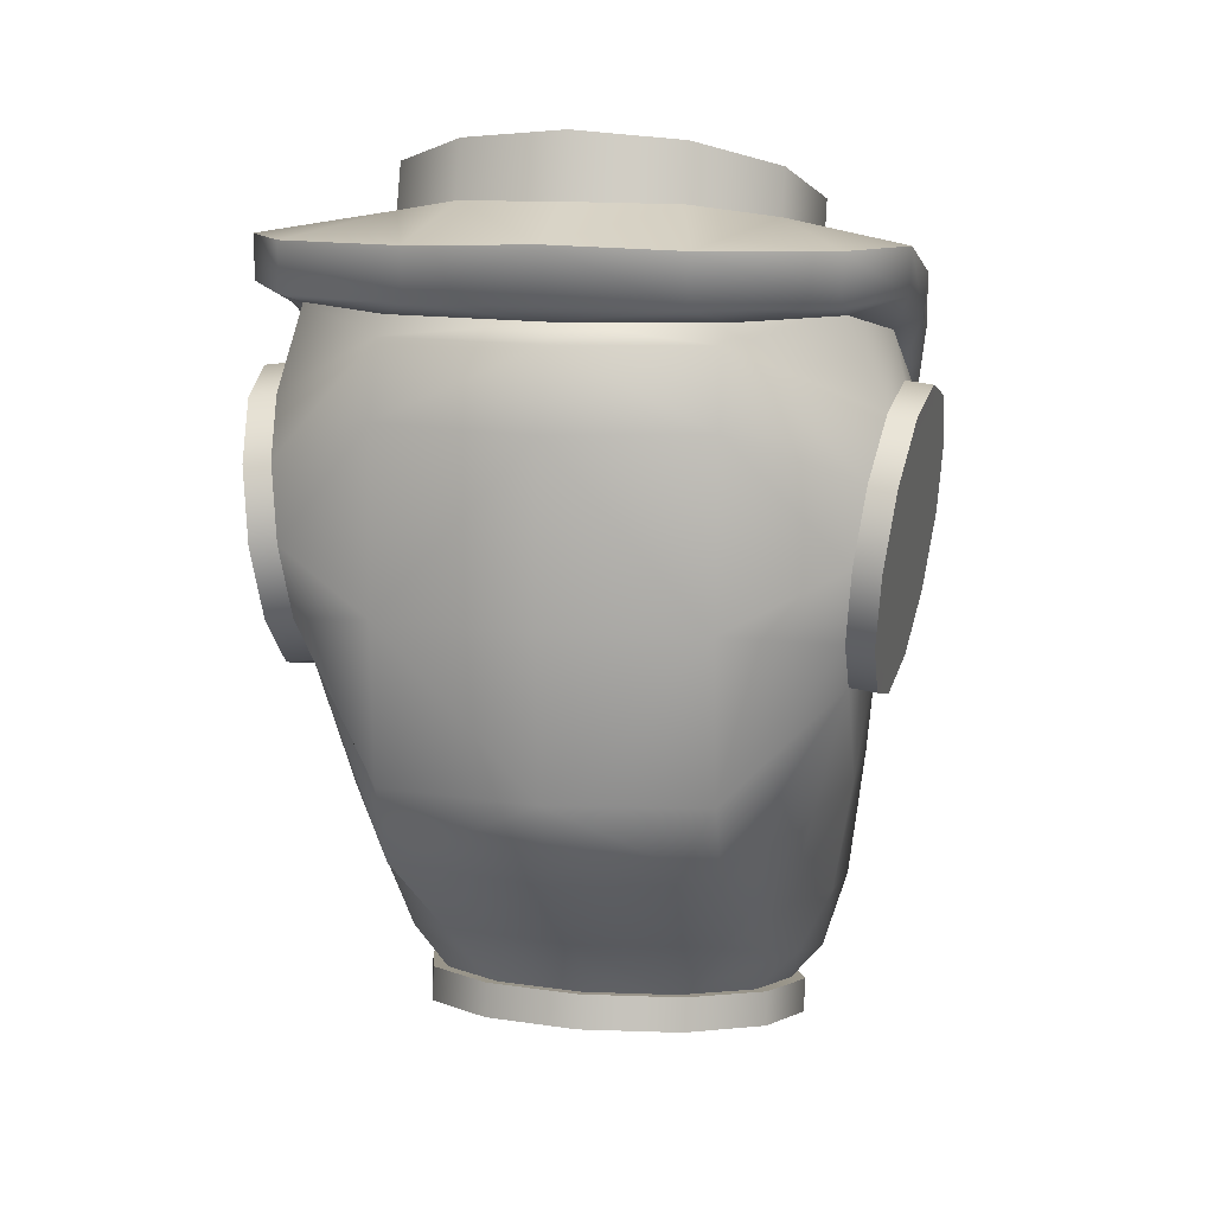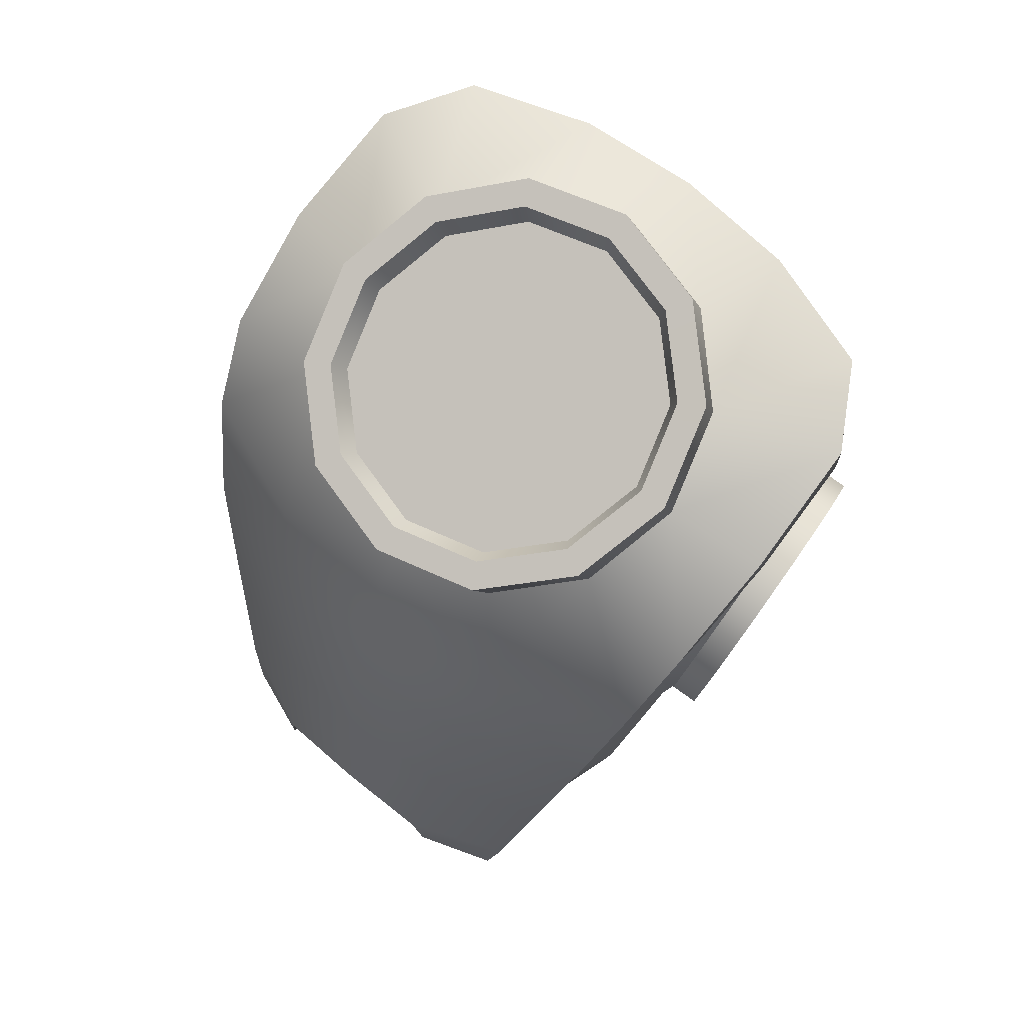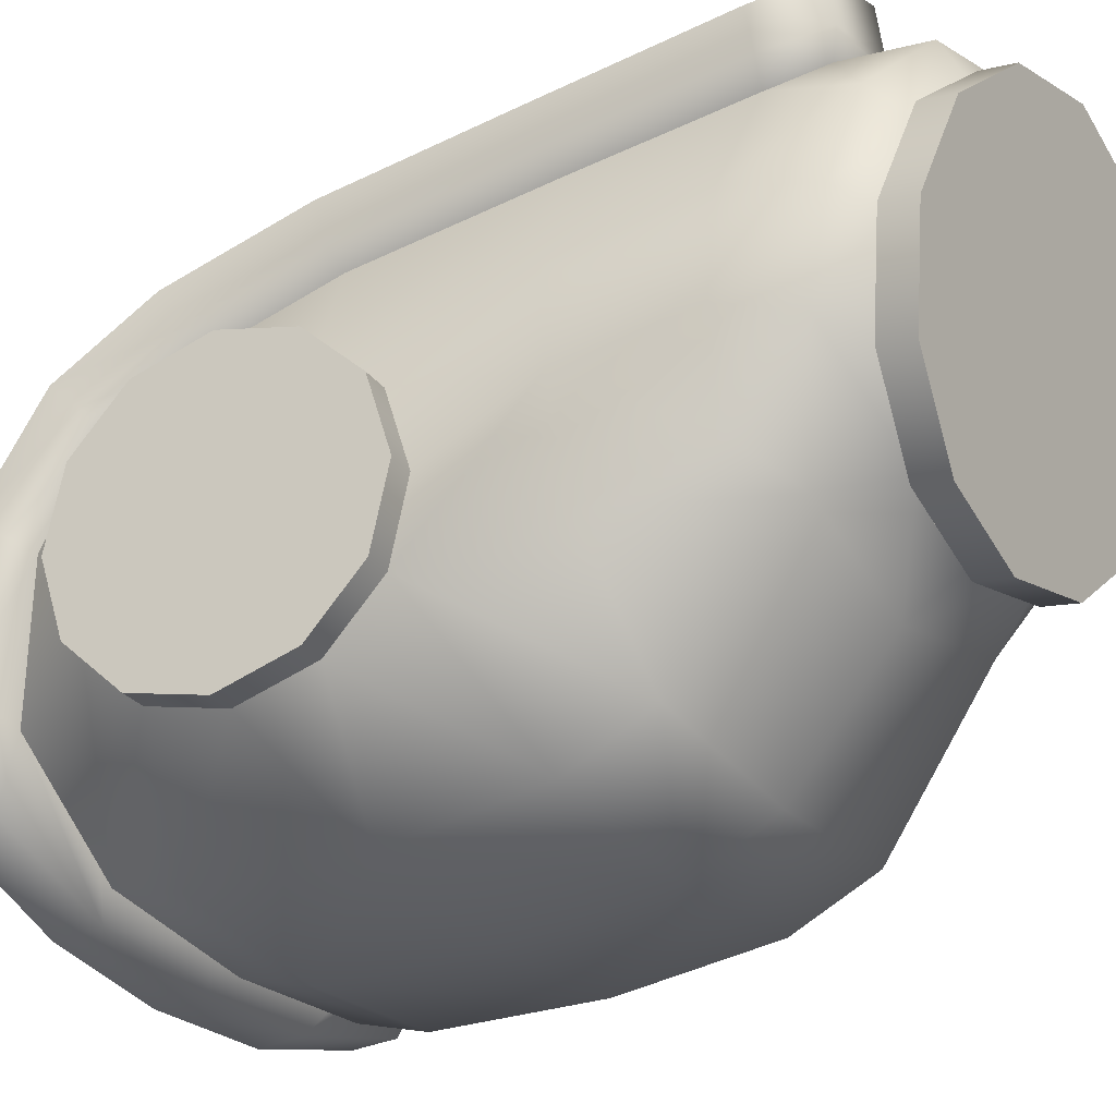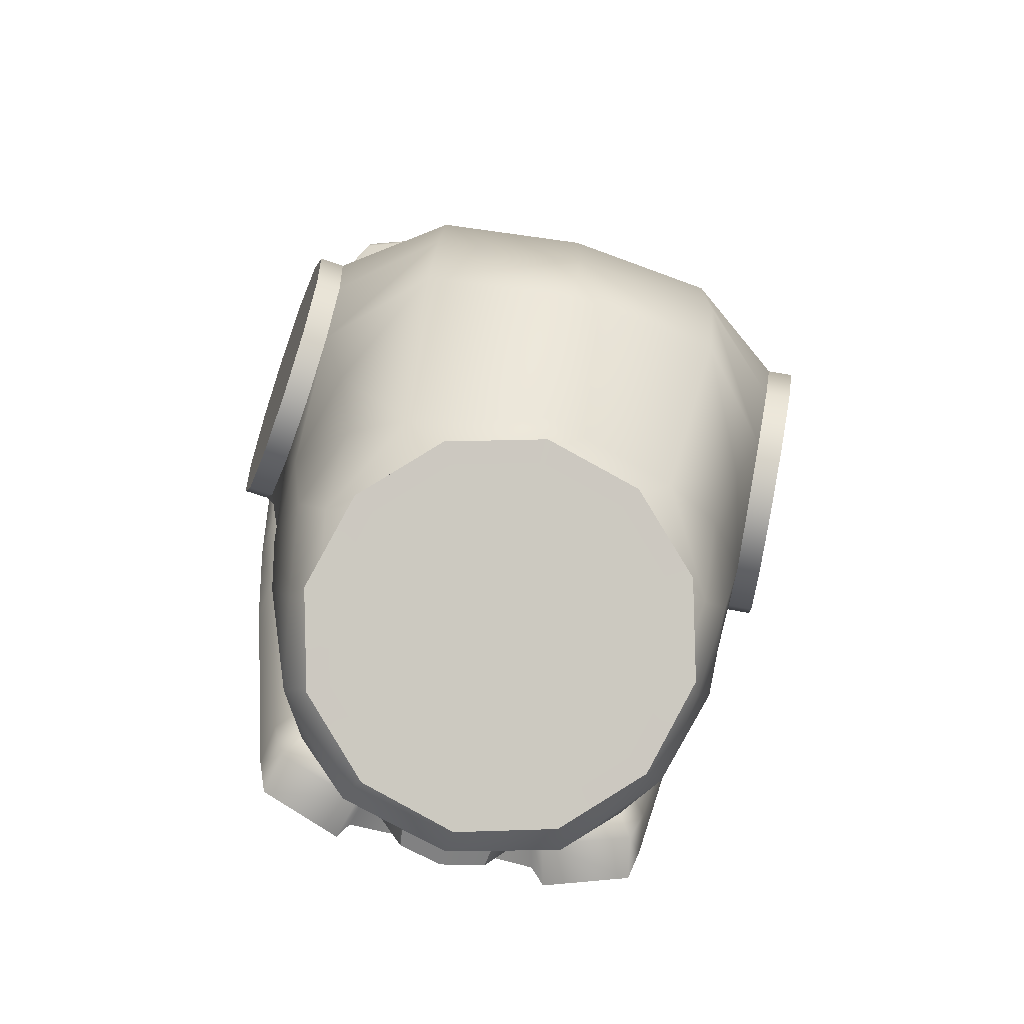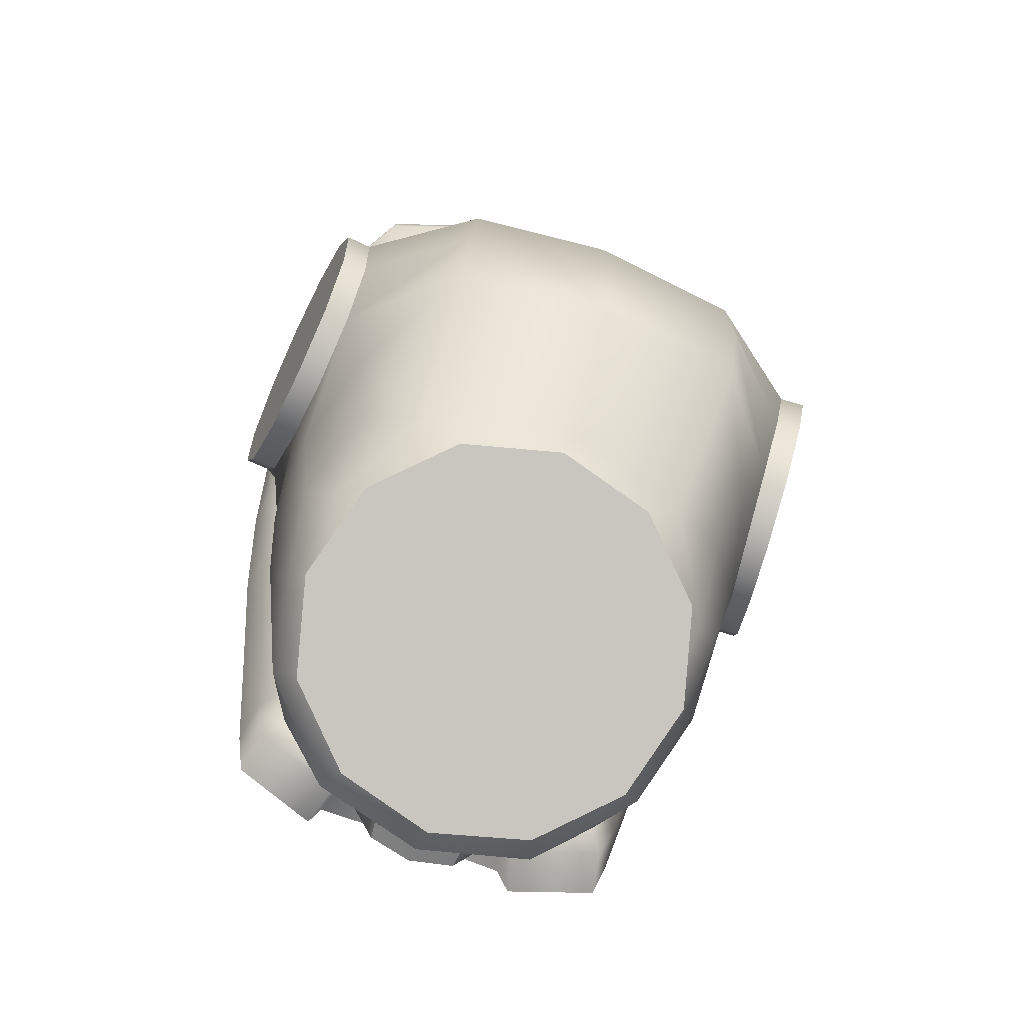
<metadata>
{"format":"obj","ext":"obj","renderer":"f3d","projection":"perspective","resolution":1024,"background":"white","views":[{"elev":13.8,"azim":-168.8,"up":"+Y"},{"elev":69.5,"azim":39.8,"up":"+Y"},{"elev":-31.4,"azim":-56.2,"up":"+Z"},{"elev":-79.7,"azim":166.1,"up":"+Y"},{"elev":-78.5,"azim":159.7,"up":"+Y"}]}
</metadata>
<code>
g tweakSet1
v 0.8316 1.787 -0.01381
v 0.4801 1.91 -0.343
v 0 1.955 -0.4635
v -0.4801 1.91 -0.343
v -0.8316 1.787 -0.01381
v -0.9602 1.618 0.4359
v -0.8316 1.45 0.8856
v -0.4801 1.327 1.215
v 0 1.282 1.335
v 0.4801 1.327 1.215
v 0.8316 1.45 0.8856
v 0.9602 1.618 0.4359
v 0.8796 0.752 -1.271
v 0.8848 -1.142 -1.283
v 0 0.7348 -1.377
v 0 -1.152 -1.382
v 0 1.156 -1.227
v 0.8729 1.162 -1.134
v 0.8785 -0.2409 -1.345
v 0 -0.2364 -1.439
v 0 -1.65 -1.185
v 0.8839 -1.619 -1.086
v 0 -2.231 -0.5107
v 0.7895 -2.266 -0.3058
v 0 -2.576 -0.3301
v 0.5204 -2.608 -0.1941
v 1.131 -2.488 0.285
v 0.9014 -2.693 0.1772
v 1.211 -2.635 0.802
v 1.041 -2.809 0.6844
v 1.115 -2.768 1.31
v 0.9014 -2.926 1.192
v 0.6415 -2.89 1.815
v 0.5204 -3.011 1.563
v 0 -2.943 1.964
v 0 -3.042 1.699
v 1.558 0.4429 -0.7799
v 1.463 -0.3956 -0.7799
v 1.62 0.747 -0.4721
v 1.455 -0.7055 -0.4721
v 1.268 -1.453 -0.34
v 1.123 -2.06 -0.1184
v 1.425 -1.433 0.2365
v 1.309 -2.131 0.3588
v 1.177 -1.375 1.405
v 1.022 -2.257 1.563
v 1.478 -0.8222 -0.05168
v 1.367 -0.3582 1.195
v 1.528 -0.714 0.3688
v 1.441 -1.416 0.7711
v 1.342 -2.205 0.8855
v 0 1.248 -1.073
v 0.873 1.254 -0.9778
v 1.421 1.255 -0.5882
v 1.669 0.8553 -0.05168
v 1.587 1.091 0.1502
v 1.693 0.7386 0.3688
v 1.585 0.7882 0.682
v 1.684 0.4288 0.6766
v 1.456 0.3266 0.985
v 1.647 0.008163 0.7892
v 1.589 -0.41 0.6766
v 1.501 0.0248 -0.8926
v 0.9568 -2.564 1.622
v 0.5579 -2.607 1.81
v 0 -2.771 2.016
v 0.2648 -2.763 1.957
v 1.296 -1.296 1.492
v 1.135 -2.29 1.678
v 1.464 -0.3238 1.298
v 0 1.344 -1.232
v 0.7108 1.34 -1.21
v 1.716 1.347 -0.4816
v 1.738 1.154 0.1886
v 1.689 0.8306 0.759
v 1.595 0.3837 1.058
v 1.044 -2.635 1.729
v 0.5579 -2.607 1.901
v 1.427 1.34 -0.9713
v 0.4959 -2.298 1.927
v 1.503 -0.277 1.537
v 1.624 0.4801 1.282
v 0 0.5209 1.724
v 0 -0.1474 1.929
v 0.8101 0.5137 1.595
v 0.7504 -0.1875 1.859
v 0 -1.107 2.076
v 0.6517 -1.17 2.005
v 1.335 -1.266 1.734
v 0 -2.147 2.203
v 0.5646 -2.262 2.173
v 1.172 -2.267 1.921
v 0 0.9241 1.441
v 1.026 1.232 0.9235
v 1.704 1.004 0.9321
v 1.184 1.498 0.391
v 1.751 1.384 0.2872
v 1.026 1.698 -0.1666
v 1.721 1.595 -0.472
v 0.6251 -2.604 2.147
v 1.098 -2.622 1.975
v 1.426 1.613 -0.9698
v 0 1.81 -0.7571
v 0 1.646 -1.26
v 0.5922 1.792 -0.5943
v 0.7171 1.623 -1.207
v 0 -2.24 2.092
v 0.4468 -2.336 2.013
v 0 -2.736 2.12
v 0.2524 -2.725 2.066
v 0.5922 1.013 1.305
v 0 -2.182 1.945
v -0.8796 0.752 -1.271
v -0.8848 -1.142 -1.283
v -0.8729 1.162 -1.134
v -0.8785 -0.2409 -1.345
v -0.8839 -1.619 -1.086
v -0.7895 -2.266 -0.3058
v -0.5204 -2.608 -0.1941
v -1.131 -2.488 0.285
v -0.9014 -2.693 0.1772
v -1.211 -2.635 0.802
v -1.041 -2.809 0.6844
v -1.115 -2.768 1.31
v -0.9014 -2.926 1.192
v -0.6415 -2.89 1.815
v -0.5204 -3.011 1.563
v -1.558 0.4429 -0.7799
v -1.463 -0.3956 -0.7799
v -1.62 0.747 -0.4721
v -1.455 -0.7055 -0.4721
v -1.268 -1.453 -0.34
v -1.123 -2.06 -0.1184
v -1.425 -1.433 0.2365
v -1.309 -2.131 0.3588
v -1.177 -1.375 1.405
v -1.022 -2.257 1.563
v -1.478 -0.8222 -0.05168
v -1.367 -0.3582 1.195
v -1.528 -0.714 0.3688
v -1.441 -1.416 0.7711
v -1.342 -2.205 0.8855
v -0.873 1.254 -0.9778
v -1.421 1.255 -0.5882
v -1.669 0.8553 -0.05168
v -1.587 1.091 0.1502
v -1.693 0.7386 0.3688
v -1.585 0.7882 0.682
v -1.684 0.4288 0.6766
v -1.456 0.3266 0.985
v -1.647 0.008163 0.7892
v -1.589 -0.41 0.6766
v -1.501 0.0248 -0.8926
v -0.9568 -2.564 1.622
v -0.5579 -2.607 1.81
v -0.2648 -2.763 1.957
v -1.296 -1.296 1.492
v -1.135 -2.29 1.678
v -1.464 -0.3238 1.298
v -0.7108 1.34 -1.21
v -1.716 1.347 -0.4816
v -1.738 1.154 0.1886
v -1.689 0.8306 0.759
v -1.595 0.3837 1.058
v -1.044 -2.635 1.729
v -0.5579 -2.607 1.901
v -1.427 1.34 -0.9713
v -0.4959 -2.298 1.927
v -1.503 -0.277 1.537
v -1.624 0.4801 1.282
v -0.8101 0.5137 1.595
v -0.7504 -0.1875 1.859
v -0.6517 -1.17 2.005
v -1.335 -1.266 1.734
v -0.5646 -2.262 2.173
v -1.172 -2.267 1.921
v -1.026 1.232 0.9235
v -1.704 1.004 0.9321
v -1.184 1.498 0.391
v -1.751 1.384 0.2872
v -1.026 1.698 -0.1666
v -1.721 1.595 -0.472
v -0.6251 -2.604 2.147
v -1.098 -2.622 1.975
v -1.426 1.613 -0.9698
v -0.5922 1.792 -0.5943
v -0.7171 1.623 -1.207
v -0.4468 -2.336 2.013
v -0.2524 -2.725 2.066
v -0.5922 1.013 1.305
v 1.026 1.95 -0.07239
v 0.5922 2.102 -0.4785
v 0 2.157 -0.6271
v -0.5922 2.102 -0.4785
v -1.026 1.95 -0.07239
v -1.184 1.742 0.4823
v -1.026 1.535 1.037
v -0.5922 1.383 1.443
v 0 1.328 1.592
v 0.5922 1.383 1.443
v 1.026 1.535 1.037
v 1.184 1.742 0.4823
v 0.8837 1.921 0.004445
v 0.5102 2.052 -0.3454
v 0 2.1 -0.4734
v -0.5102 2.052 -0.3454
v -0.8837 1.921 0.004445
v -1.02 1.742 0.4823
v -0.8837 1.564 0.9602
v -0.5102 1.433 1.31
v 0 1.385 1.438
v 0.5102 1.433 1.31
v 0.8837 1.564 0.9602
v 1.02 1.742 0.4823
v 0.9752 -2.874 0.09192
v 0.563 -2.781 -0.3098
v 0 -2.748 -0.4568
v -0.563 -2.781 -0.3098
v -0.9752 -2.874 0.09192
v -1.126 -3 0.6407
v -0.9752 -3.126 1.189
v -0.563 -3.218 1.591
v 0 -3.252 1.738
v 0.563 -3.218 1.591
v 0.9752 -3.126 1.189
v 1.126 -3 0.6407
v 0.9752 -2.683 0.1356
v 0.563 -2.591 -0.2661
v 0 -2.557 -0.4131
v -0.563 -2.591 -0.2661
v -0.9752 -2.683 0.1356
v -1.126 -2.809 0.6844
v -0.9752 -2.935 1.233
v -0.563 -3.028 1.635
v 0 -3.061 1.782
v 0.563 -3.028 1.635
v 0.9752 -2.935 1.233
v 1.126 -2.809 0.6844
v 0.8586 -2.889 0.1575
v 0.4957 -2.807 -0.1962
v 0 -2.778 -0.3256
v -0.4957 -2.807 -0.1962
v -0.8586 -2.889 0.1575
v -0.9915 -3 0.6407
v -0.8586 -3.111 1.124
v -0.4957 -3.192 1.478
v 0 -3.222 1.607
v 0.4957 -3.192 1.478
v 0.8586 -3.111 1.124
v 0.9915 -3 0.6407
v -1.772 0.7297 -0.4855
v -1.711 0.4258 -0.7933
v -1.653 0.007614 -0.906
v -1.615 -0.413 -0.7933
v -1.607 -0.7228 -0.4855
v -1.631 -0.8397 -0.0651
v -1.68 -0.7312 0.3554
v -1.742 -0.4272 0.6631
v -1.799 -0.009125 0.7758
v -1.837 0.4112 0.6631
v -1.845 0.7215 0.3554
v -1.822 0.8378 -0.0651
v -1.767 0.6376 -0.4325
v -1.713 0.3719 -0.7014
v -1.662 0.006424 -0.7999
v -1.629 -0.3609 -0.7014
v -1.622 -0.6319 -0.4325
v -1.643 -0.7336 -0.0651
v -1.686 -0.6391 0.3023
v -1.74 -0.3735 0.5712
v -1.79 -0.008057 0.6697
v -1.823 0.3593 0.5712
v -1.83 0.6302 0.3023
v -1.81 0.7321 -0.0651
v 1.772 0.7297 -0.4855
v 1.711 0.4258 -0.7933
v 1.653 0.007614 -0.906
v 1.615 -0.413 -0.7933
v 1.607 -0.7228 -0.4855
v 1.631 -0.8397 -0.0651
v 1.68 -0.7312 0.3554
v 1.742 -0.4272 0.6631
v 1.799 -0.009125 0.7758
v 1.837 0.4112 0.6631
v 1.845 0.7215 0.3554
v 1.822 0.8378 -0.0651
v 1.767 0.6376 -0.4325
v 1.713 0.3719 -0.7014
v 1.662 0.006424 -0.7999
v 1.629 -0.3609 -0.7014
v 1.622 -0.6319 -0.4325
v 1.643 -0.7336 -0.0651
v 1.686 -0.6391 0.3023
v 1.74 -0.3735 0.5712
v 1.79 -0.008057 0.6697
v 1.823 0.3593 0.5712
v 1.83 0.6302 0.3023
v 1.81 0.7321 -0.0651
g Robot2
f 16 14 22 21
f 21 22 24 23
f 23 24 26 25
f 26 24 27 28
f 22 14 40 41
f 24 22 41 42
f 42 41 43 44
f 43 41 40 47
f 42 44 27 24
f 57 58 60 59
f 30 28 27 29
f 32 30 29 31
f 13 15 17 18
f 16 20 19 14
f 19 63 38
f 37 13 18 39
f 14 19 38 40
f 19 20 15 13
f 63 19 13 37
f 59 60 61
f 62 61 60 48
f 44 43 50 51
f 49 50 43 47
f 51 50 45 46
f 29 27 44 51
f 45 62 48
f 51 46 31 29
f 49 62 45 50
f 34 33 35 36
f 33 34 32 31
f 33 31 64 65
f 67 66 35 33
f 67 33 65
f 31 46 64
f 46 45 68 69
f 45 48 70 68
f 60 58 75 76
f 48 60 76 70
f 65 64 77 78
f 64 46 69 77
f 18 17 52 53
f 54 39 18 53
f 39 54 56 55
f 57 55 56 58
f 72 53 52 71
f 54 53 72 79
f 56 54 73 74
f 58 56 74 75
f 54 79 73
f 80 65 78
f 65 80 67
f 86 84 87 88
f 81 86 88 89
f 88 87 90 91
f 89 88 91 92
f 96 97 99 98
f 92 91 100 101
f 98 99 102
f 105 106 104 103
f 98 102 106 105
f 82 81 70 76
f 81 89 68 70
f 89 92 69 68
f 95 82 76 75
f 97 95 75 74
f 99 97 74 73
f 92 101 77 69
f 102 99 73 79
f 106 102 79 72
f 104 106 72 71
f 85 86 81 82
f 83 84 86 85
f 93 83 85 111
f 94 85 82 95
f 96 94 95 97
f 111 85 94
f 110 108 107 109
f 100 91 80 78
f 101 100 78 77
f 108 110 67 80
f 110 109 66 67
f 80 91 90 112
f 112 107 108 80
f 16 21 117 114
f 21 23 118 117
f 23 25 119 118
f 119 121 120 118
f 117 132 131 114
f 118 133 132 117
f 133 135 134 132
f 134 138 131 132
f 133 118 120 135
f 147 149 150 148
f 123 122 120 121
f 125 124 122 123
f 113 115 17 15
f 16 114 116 20
f 116 129 153
f 128 130 115 113
f 114 131 129 116
f 116 113 15 20
f 153 128 113 116
f 149 151 150
f 152 139 150 151
f 135 142 141 134
f 140 138 134 141
f 142 137 136 141
f 122 142 135 120
f 136 139 152
f 142 122 124 137
f 140 141 136 152
f 127 36 35 126
f 126 124 125 127
f 126 155 154 124
f 156 126 35 66
f 156 155 126
f 124 154 137
f 137 158 157 136
f 136 157 159 139
f 150 164 163 148
f 139 159 164 150
f 155 166 165 154
f 154 165 158 137
f 115 143 52 17
f 144 143 115 130
f 130 145 146 144
f 147 148 146 145
f 160 71 52 143
f 144 167 160 143
f 146 162 161 144
f 148 163 162 146
f 144 161 167
f 168 166 155
f 155 156 168
f 172 173 87 84
f 169 174 173 172
f 173 175 90 87
f 174 176 175 173
f 179 181 182 180
f 176 184 183 175
f 181 185 182
f 186 103 104 187
f 181 186 187 185
f 170 164 159 169
f 169 159 157 174
f 174 157 158 176
f 178 163 164 170
f 180 162 163 178
f 182 161 162 180
f 176 158 165 184
f 185 167 161 182
f 187 160 167 185
f 104 71 160 187
f 171 170 169 172
f 83 171 172 84
f 93 190 171 83
f 177 178 170 171
f 179 180 178 177
f 190 177 171
f 189 109 107 188
f 183 166 168 175
f 184 165 166 183
f 188 168 156 189
f 189 156 66 109
f 168 112 90 175
f 112 168 188 107
f 98 105 192 191
f 105 103 193 192
f 103 186 194 193
f 186 181 195 194
f 181 179 196 195
f 179 177 197 196
f 177 190 198 197
f 190 93 199 198
f 93 111 200 199
f 111 94 201 200
f 94 96 202 201
f 96 98 191 202
f 191 192 204 203
f 192 193 205 204
f 193 194 206 205
f 194 195 207 206
f 195 196 208 207
f 196 197 209 208
f 197 198 210 209
f 198 199 211 210
f 199 200 212 211
f 200 201 213 212
f 201 202 214 213
f 202 191 203 214
f 203 204 2 1
f 204 205 3 2
f 205 206 4 3
f 206 207 5 4
f 207 208 6 5
f 208 209 7 6
f 209 210 8 7
f 210 211 9 8
f 211 212 10 9
f 212 213 11 10
f 213 214 12 11
f 214 203 1 12
f 215 216 228 227
f 216 217 229 228
f 217 218 230 229
f 218 219 231 230
f 219 220 232 231
f 220 221 233 232
f 221 222 234 233
f 222 223 235 234
f 223 224 236 235
f 224 225 237 236
f 225 226 238 237
f 226 215 227 238
f 216 215 239 240
f 217 216 240 241
f 218 217 241 242
f 219 218 242 243
f 220 219 243 244
f 221 220 244 245
f 222 221 245 246
f 223 222 246 247
f 224 223 247 248
f 225 224 248 249
f 226 225 249 250
f 215 226 250 239
f 227 228 26 28
f 228 229 25 26
f 229 230 119 25
f 230 231 121 119
f 231 232 123 121
f 232 233 125 123
f 233 234 127 125
f 234 235 36 127
f 235 236 34 36
f 236 237 32 34
f 237 238 30 32
f 238 227 28 30
f 130 128 252 251
f 128 153 253 252
f 153 129 254 253
f 129 131 255 254
f 131 138 256 255
f 138 140 257 256
f 140 152 258 257
f 152 151 259 258
f 151 149 260 259
f 149 147 261 260
f 147 145 262 261
f 145 130 251 262
f 252 264 263 251
f 253 265 264 252
f 254 266 265 253
f 255 267 266 254
f 256 268 267 255
f 257 269 268 256
f 258 270 269 257
f 259 271 270 258
f 260 272 271 259
f 261 273 272 260
f 262 274 273 261
f 251 263 274 262
f 39 275 276 37
f 37 276 277 63
f 63 277 278 38
f 38 278 279 40
f 40 279 280 47
f 47 280 281 49
f 49 281 282 62
f 62 282 283 61
f 61 283 284 59
f 59 284 285 57
f 57 285 286 55
f 55 286 275 39
f 276 275 287 288
f 277 276 288 289
f 278 277 289 290
f 279 278 290 291
f 280 279 291 292
f 281 280 292 293
f 282 281 293 294
f 283 282 294 295
f 284 283 295 296
f 285 284 296 297
f 286 285 297 298
f 275 286 298 287
f 263 264 265 266 267 268 269 270 271 272 273 274
f 296 295 294 293 292 291 290 289 288 287 298 297
f 240 239 250 249 248 247 246 245 244 243 242 241
f 2 3 4 5 6 7 8 9 10 11 12 1

</code>
